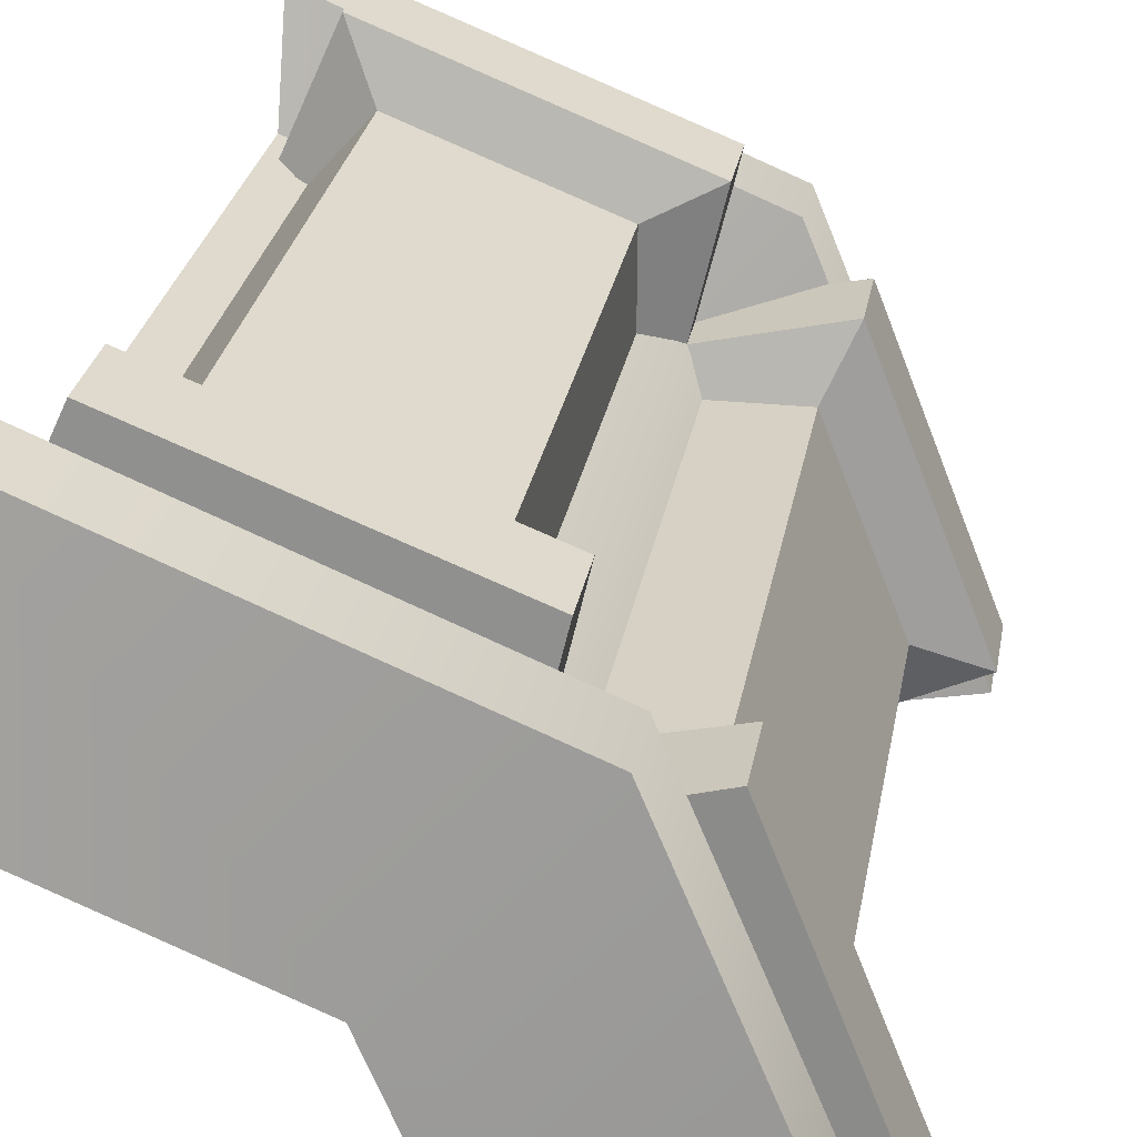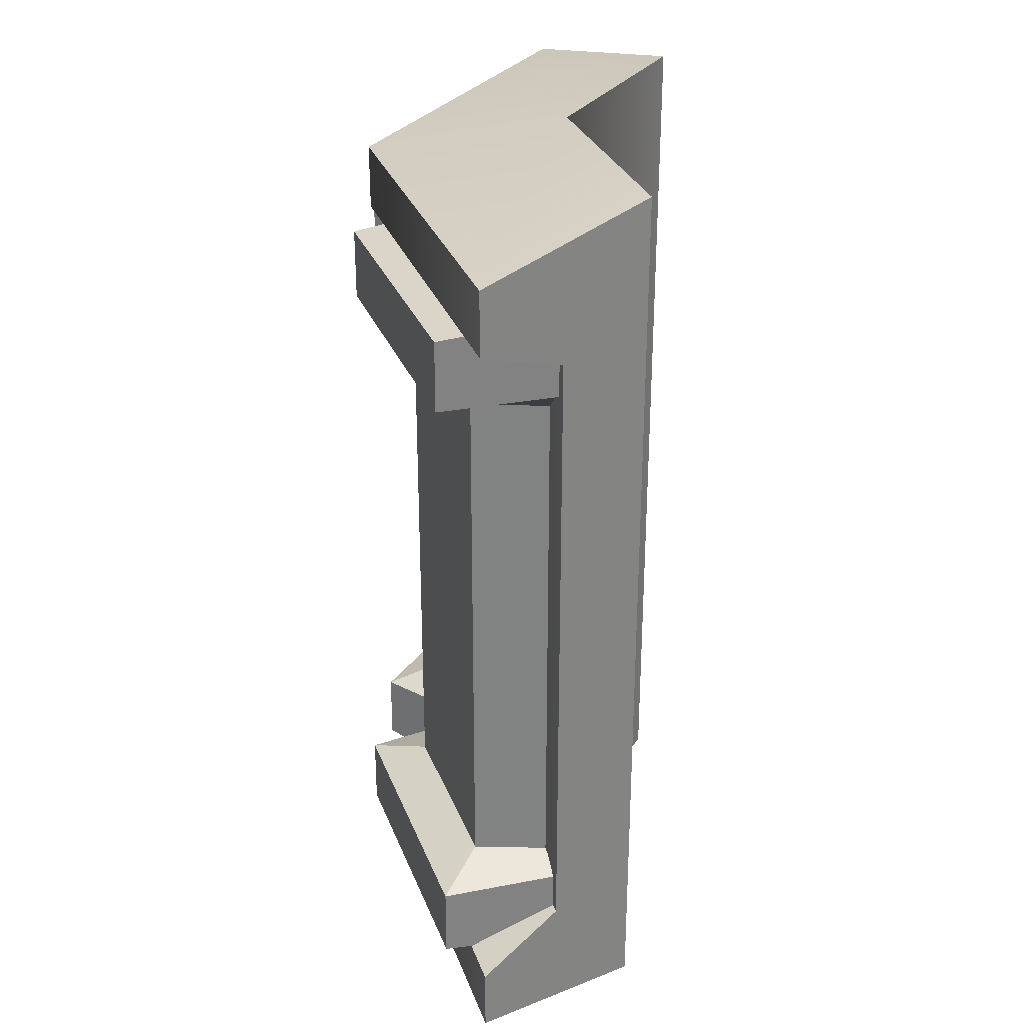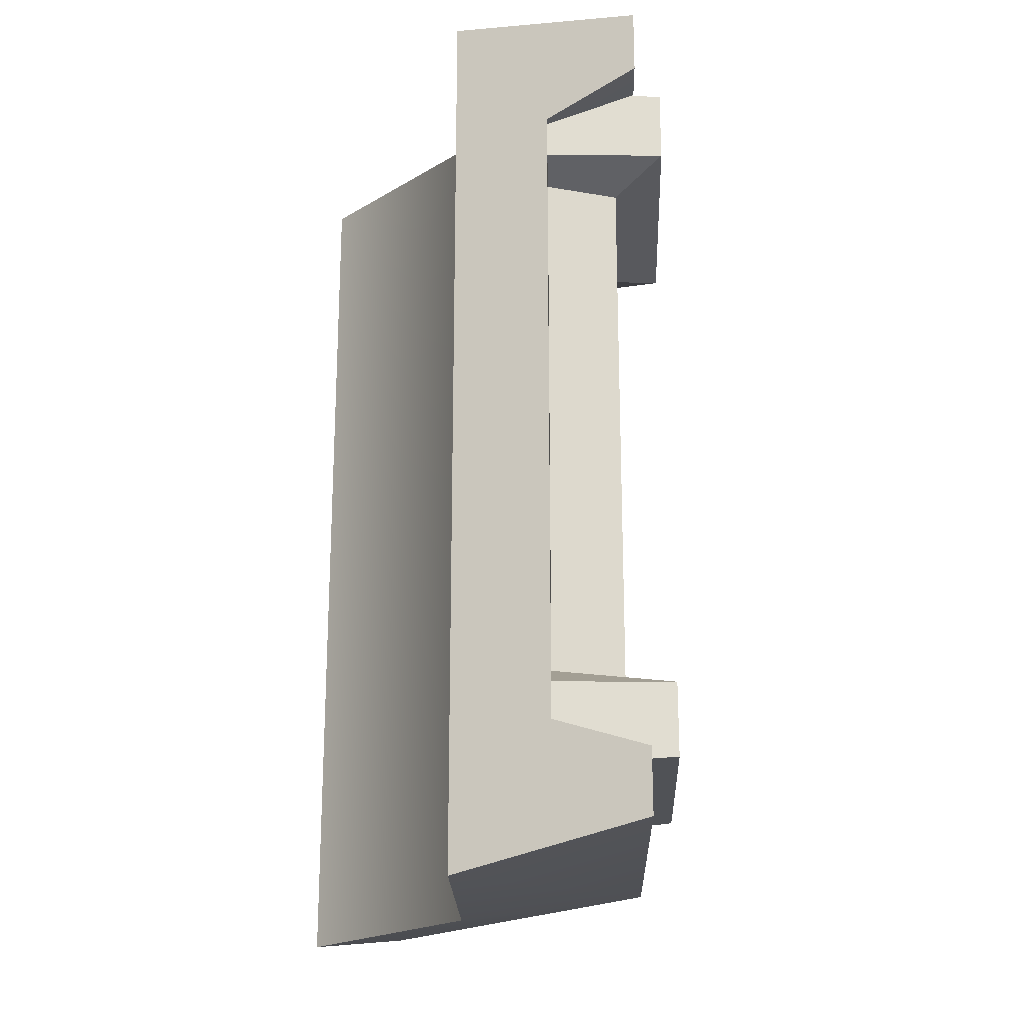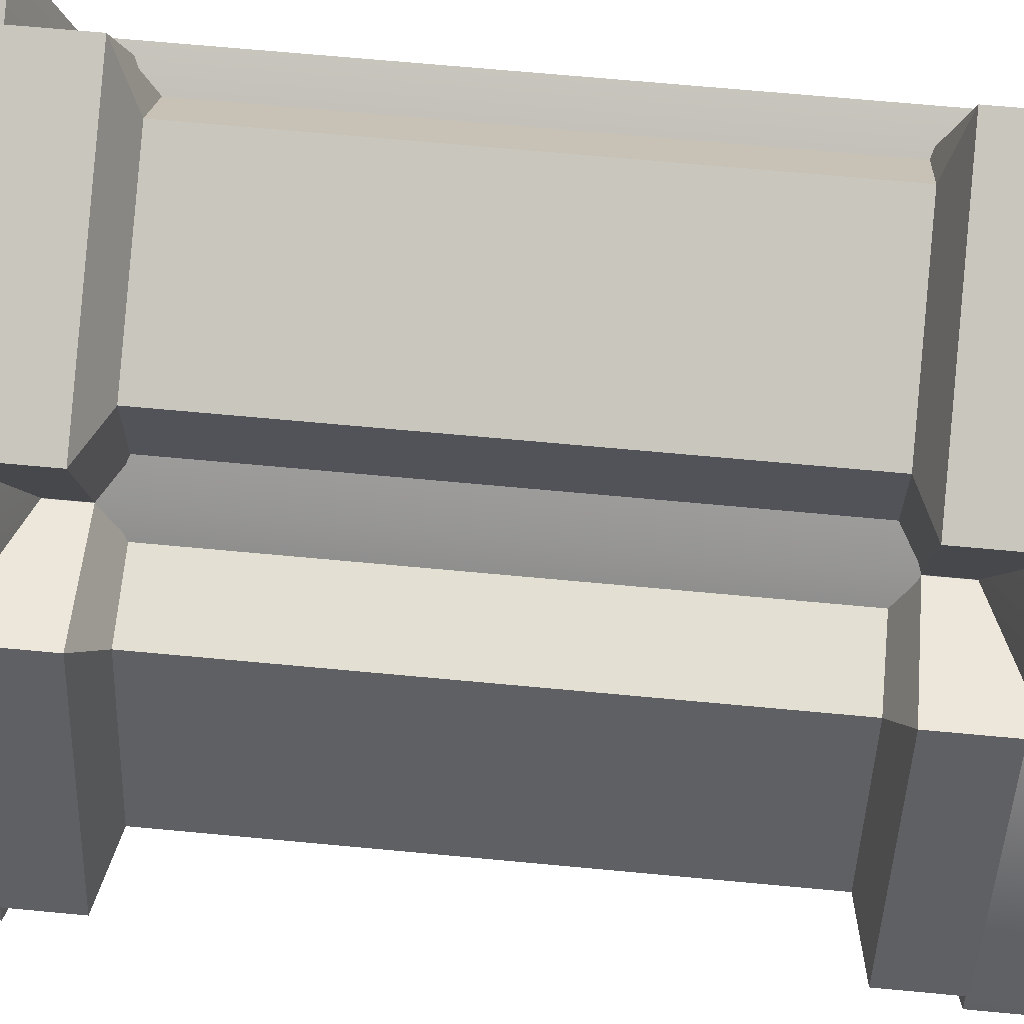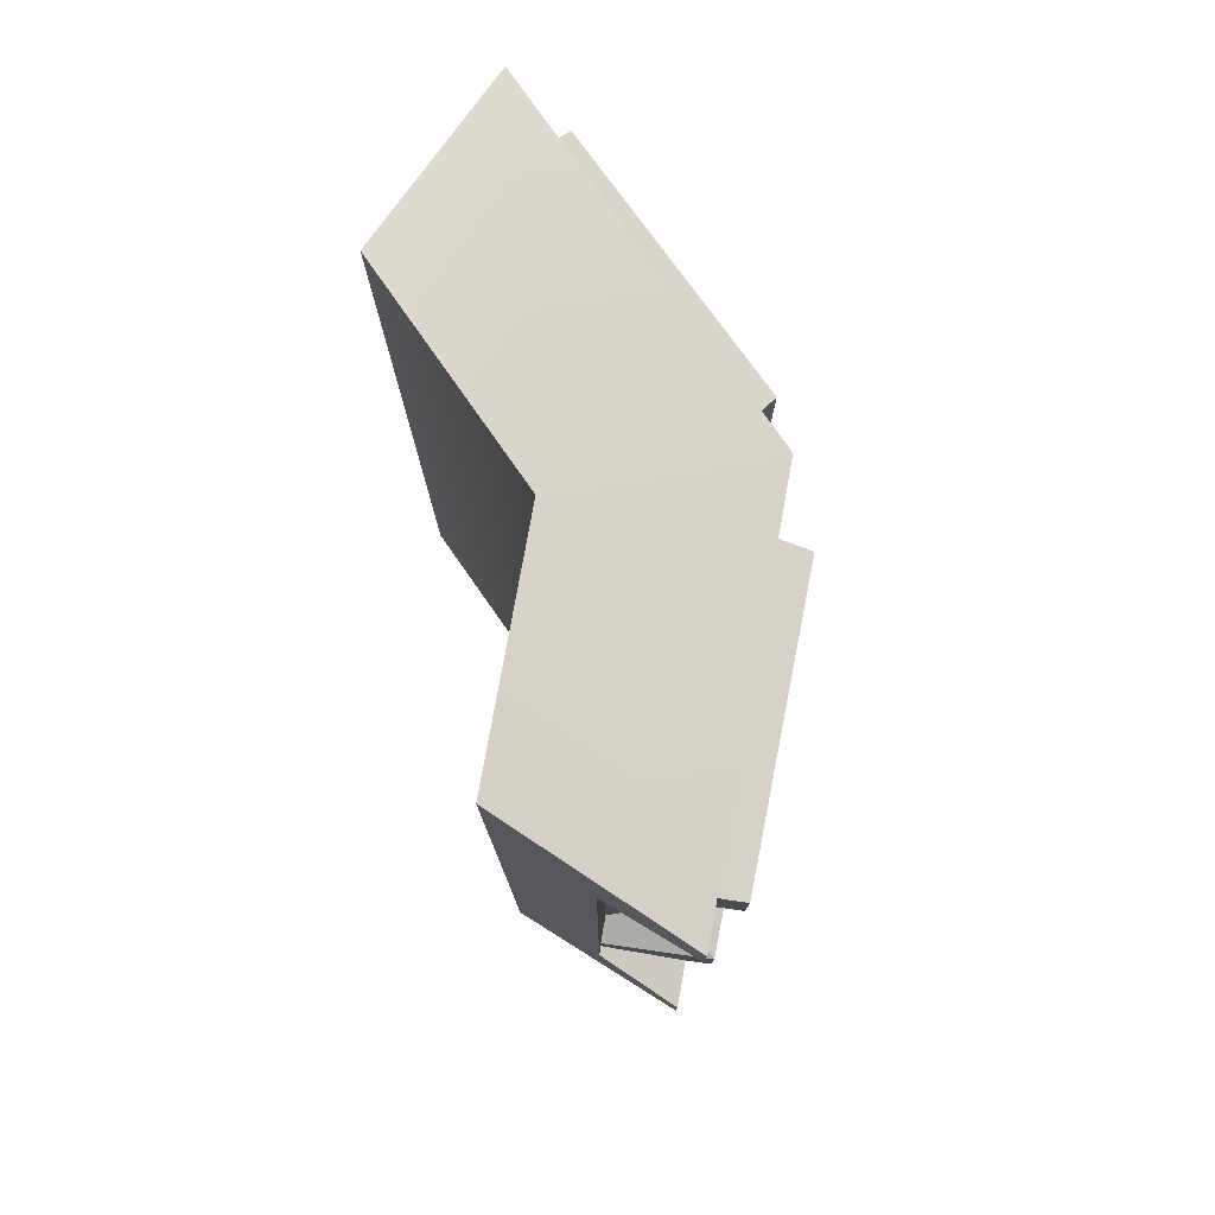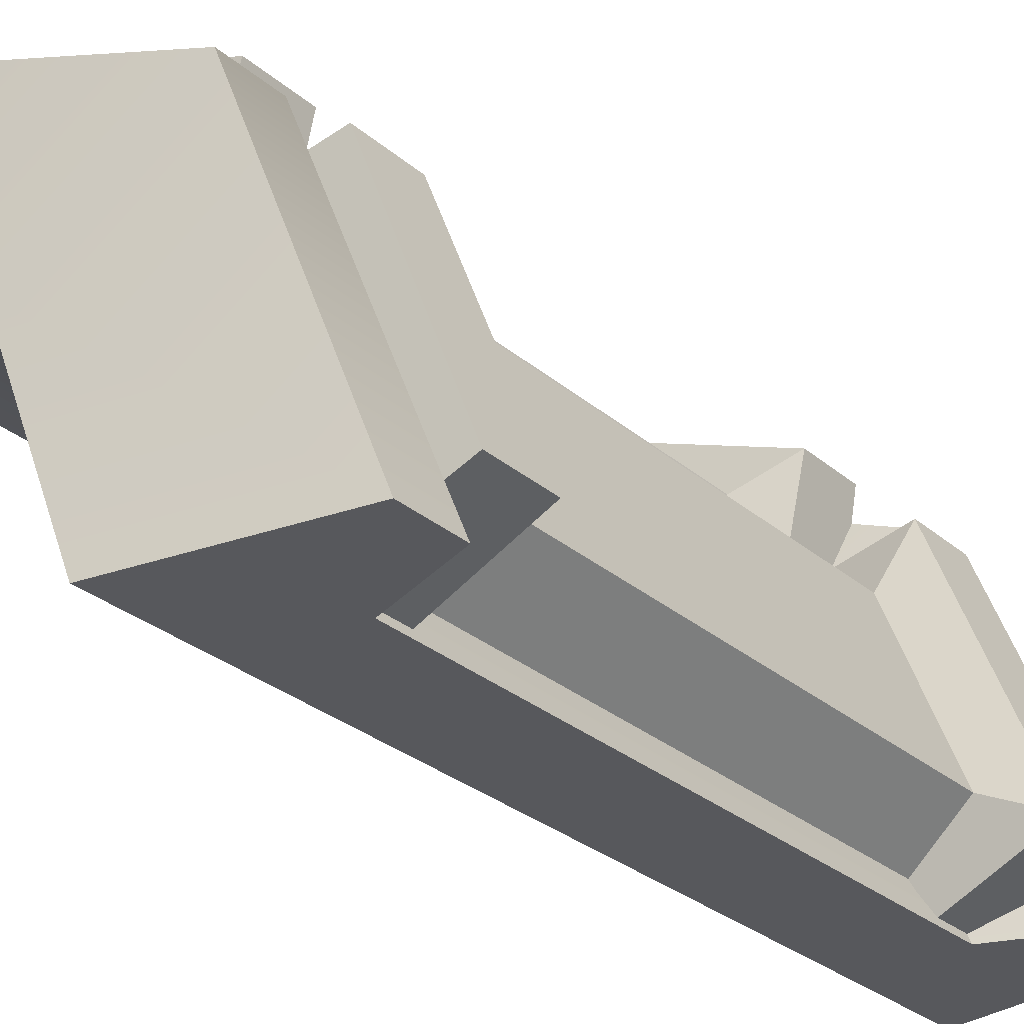
<metadata>
{"format":"obj","ext":"obj","renderer":"f3d","projection":"perspective","resolution":1024,"background":"white","views":[{"elev":27.0,"azim":-170.3,"up":"+Z"},{"elev":29.2,"azim":50.1,"up":"+Y"},{"elev":-21.1,"azim":-155.9,"up":"+Y"},{"elev":67.0,"azim":-84.6,"up":"+Z"},{"elev":77.8,"azim":-147.4,"up":"+Y"},{"elev":-28.8,"azim":-141.6,"up":"+Z"}]}
</metadata>
<code>
v -15.02 0.3646 11.66
v -18.78 0.3646 2.093
v -15.02 25.95 11.66
v -18.78 25.95 2.093
v -10.13 26.32 10.52
v -14.39 26.32 0.08632
v -10.13 0 10.52
v -14.39 0 0.08632
v -15.02 23.41 11.66
v -18.78 23.41 2.093
v -14.39 23.41 0.08632
v -10.13 23.41 10.52
v -15.02 2.958 11.66
v -18.78 2.958 2.093
v -14.39 2.958 0.08632
v -10.13 2.958 10.52
v -13.97 3.625 0.7558
v -16.55 3.625 3.042
v -14.02 3.625 9.48
v -10.55 3.625 9.46
v -13.97 22.64 0.7558
v -16.55 22.64 3.042
v -14.02 22.64 9.48
v -10.55 22.64 9.46
v -18.57 -2.053 -5e-06
v 0 -2.053 18.57
v -18.57 28.37 0.000209
v 0 28.37 18.57
v -11.25 29.71 -5e-06
v 0 29.71 11.25
v -11.25 -3.397 -5e-06
v 0 -3.397 11.25
v -11.25 25.74 -5e-06
v 0 25.74 11.25
v 0 26.04 18.57
v -18.57 26.04 5.6e-05
v -18.57 0.2724 -5e-06
v 0 0.2724 18.57
v 0 0.5762 11.25
v -11.25 0.5762 -5e-06
v 0 1.561 15.03
v -15.03 1.561 2.6e-05
v -15.03 24.75 2.6e-05
v 0 24.75 15.03
v -11.66 0.3646 15.02
v -2.093 0.3646 18.78
v -11.66 25.95 15.02
v -2.093 25.95 18.78
v -10.52 26.32 10.13
v -0.1403 26.32 14.39
v -10.52 0 10.13
v -0.1403 0 14.39
v -11.66 23.41 15.02
v -2.093 23.41 18.78
v -0.1403 23.41 14.39
v -10.52 23.41 10.13
v -11.66 2.958 15.02
v -2.093 2.958 18.78
v -0.1403 2.958 14.39
v -10.52 2.958 10.13
v -0.7557 3.625 13.97
v -3.042 3.625 16.55
v -9.48 3.625 14.02
v -9.46 3.625 10.55
v -0.7557 22.64 13.97
v -3.042 22.64 16.55
v -9.48 22.64 14.02
v -9.46 22.64 10.55
v -13.15 -2.053 13.15
v -7.969 -3.397 7.969
v -7.969 0.5762 7.969
v -7.969 25.74 7.969
v -7.969 29.71 7.969
v -13.15 28.37 13.15
v -13.15 26.04 13.15
v -10.65 24.75 10.65
v -10.65 1.561 10.65
v -13.15 0.2724 13.15
f 9 3 4 10
f 3 5 6 4
f 7 1 2 8
f 10 4 6 11
f 12 5 3 9
f 13 19 18 14
f 14 18 17 15
f 16 20 19 13
f 1 13 14 2
f 2 14 15 8
f 7 16 13 1
f 18 22 21 17
f 19 23 22 18
f 20 24 23 19
f 22 10 11 21
f 23 9 10 22
f 24 12 9 23
f 75 76 44 35
f 73 74 28 30
f 69 70 32 26
f 44 34 35
f 33 43 36
f 77 78 38 41
f 38 39 41
f 40 37 42
f 72 73 30 34
f 35 34 30 28
f 74 75 35 28
f 33 36 27 29
f 78 69 26 38
f 26 32 39 38
f 70 71 39 32
f 31 25 37 40
f 44 76 77 41
f 39 34 44 41
f 71 72 34 39
f 43 33 40 42
f 53 54 48 47
f 47 48 50 49
f 51 52 46 45
f 54 55 50 48
f 56 53 47 49
f 57 58 62 63
f 58 59 61 62
f 60 57 63 64
f 45 46 58 57
f 46 52 59 58
f 51 45 57 60
f 62 61 65 66
f 63 62 66 67
f 64 63 67 68
f 66 65 55 54
f 67 66 54 53
f 68 67 53 56
f 31 70 69 25
f 40 71 70 31
f 40 33 72 71
f 29 73 72 33
f 27 74 73 29
f 36 75 74 27
f 43 76 75 36
f 77 76 43 42
f 37 78 77 42
f 25 69 78 37

</code>
